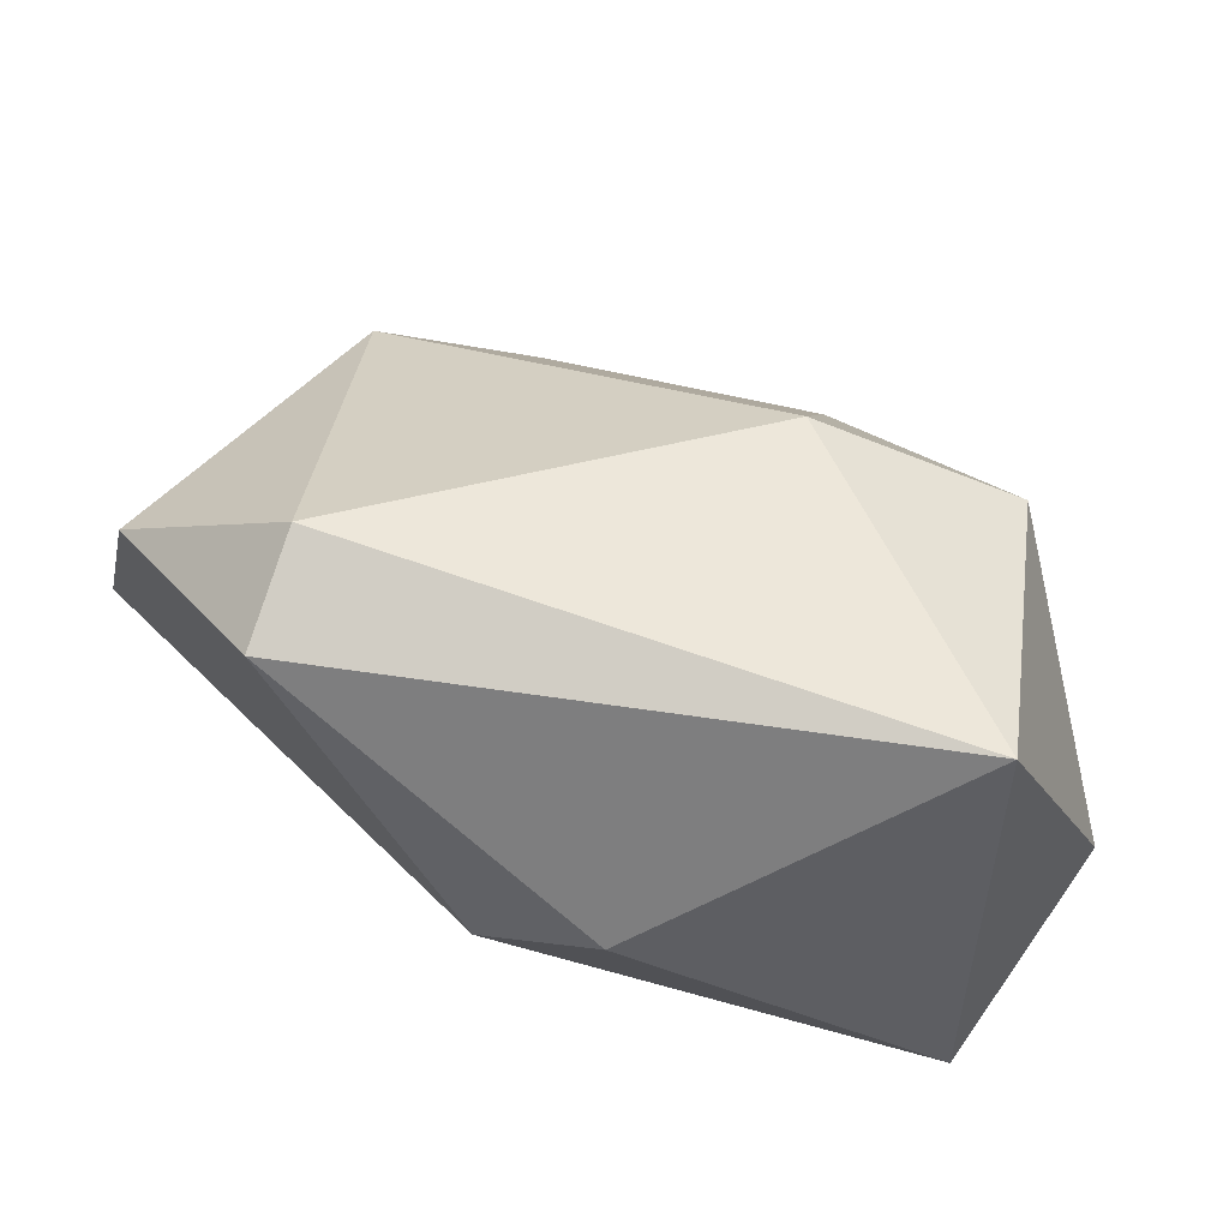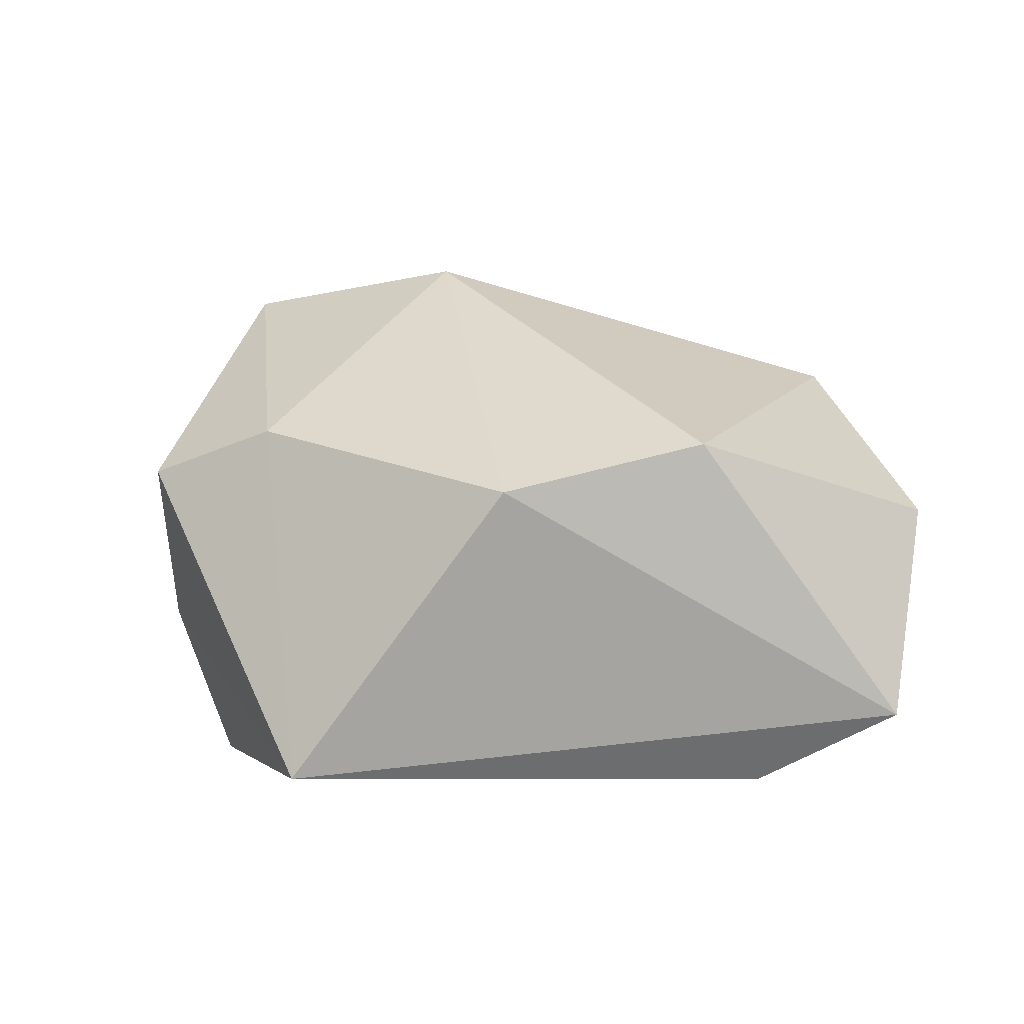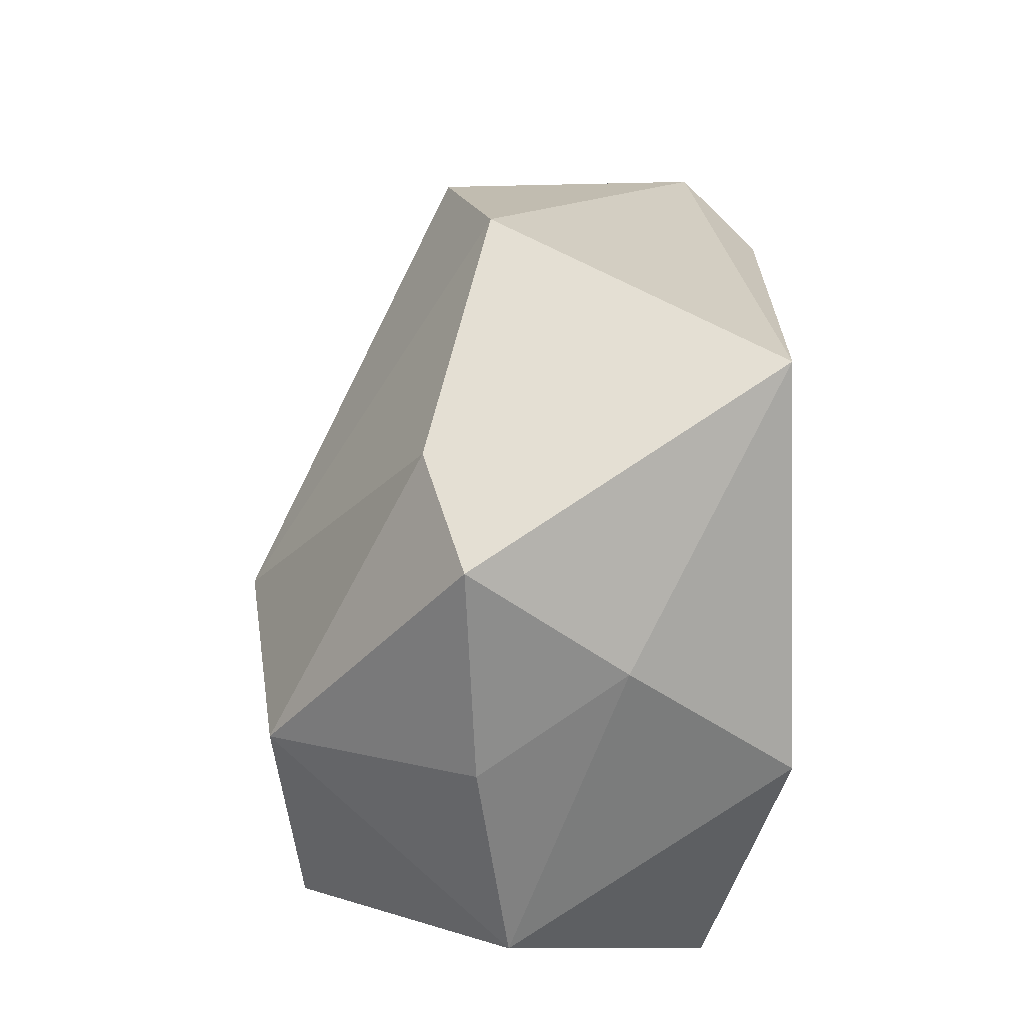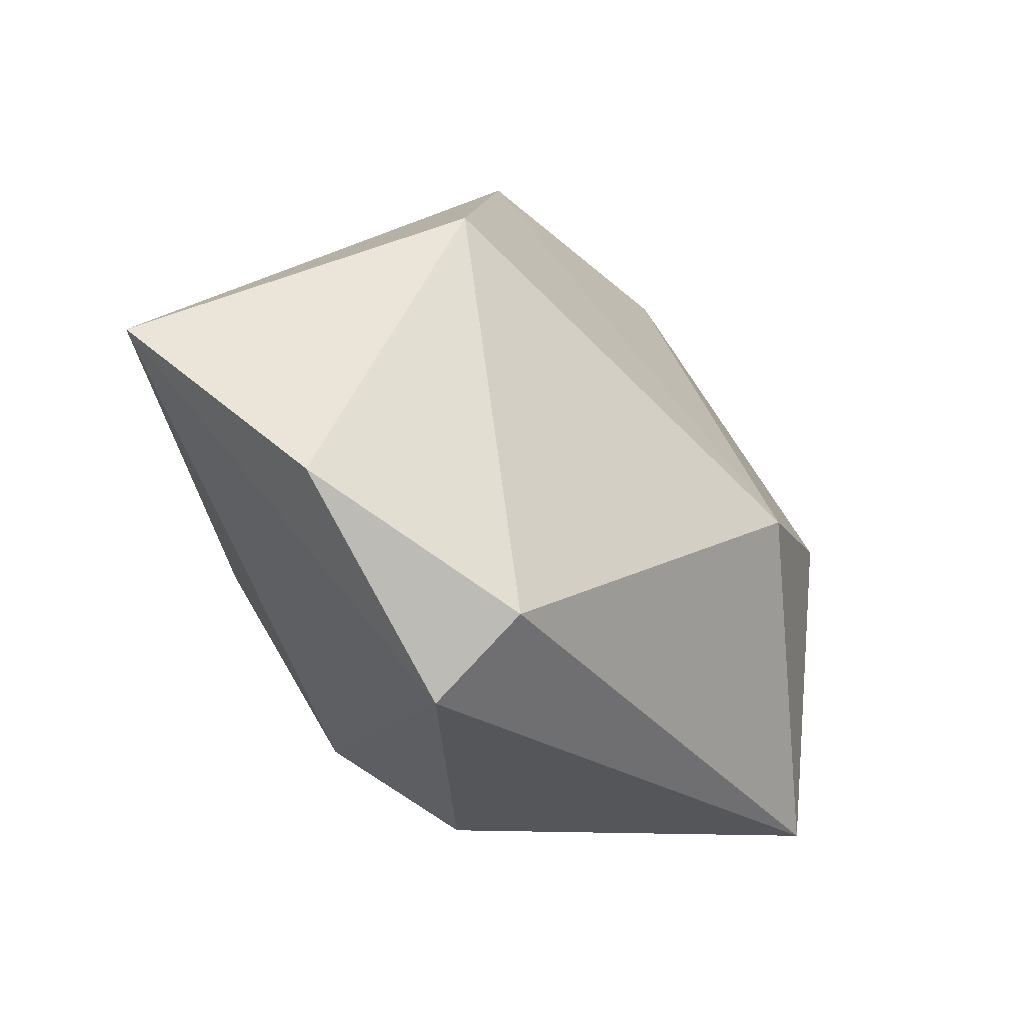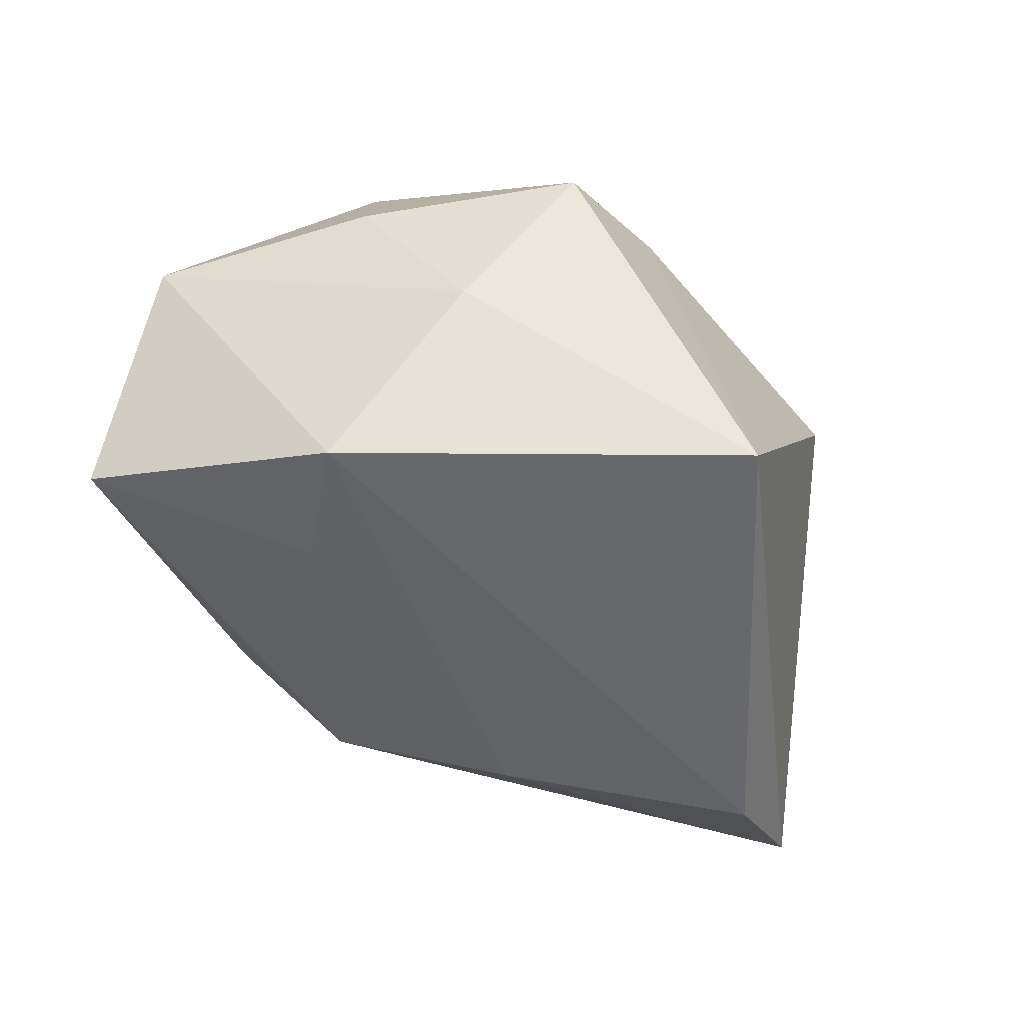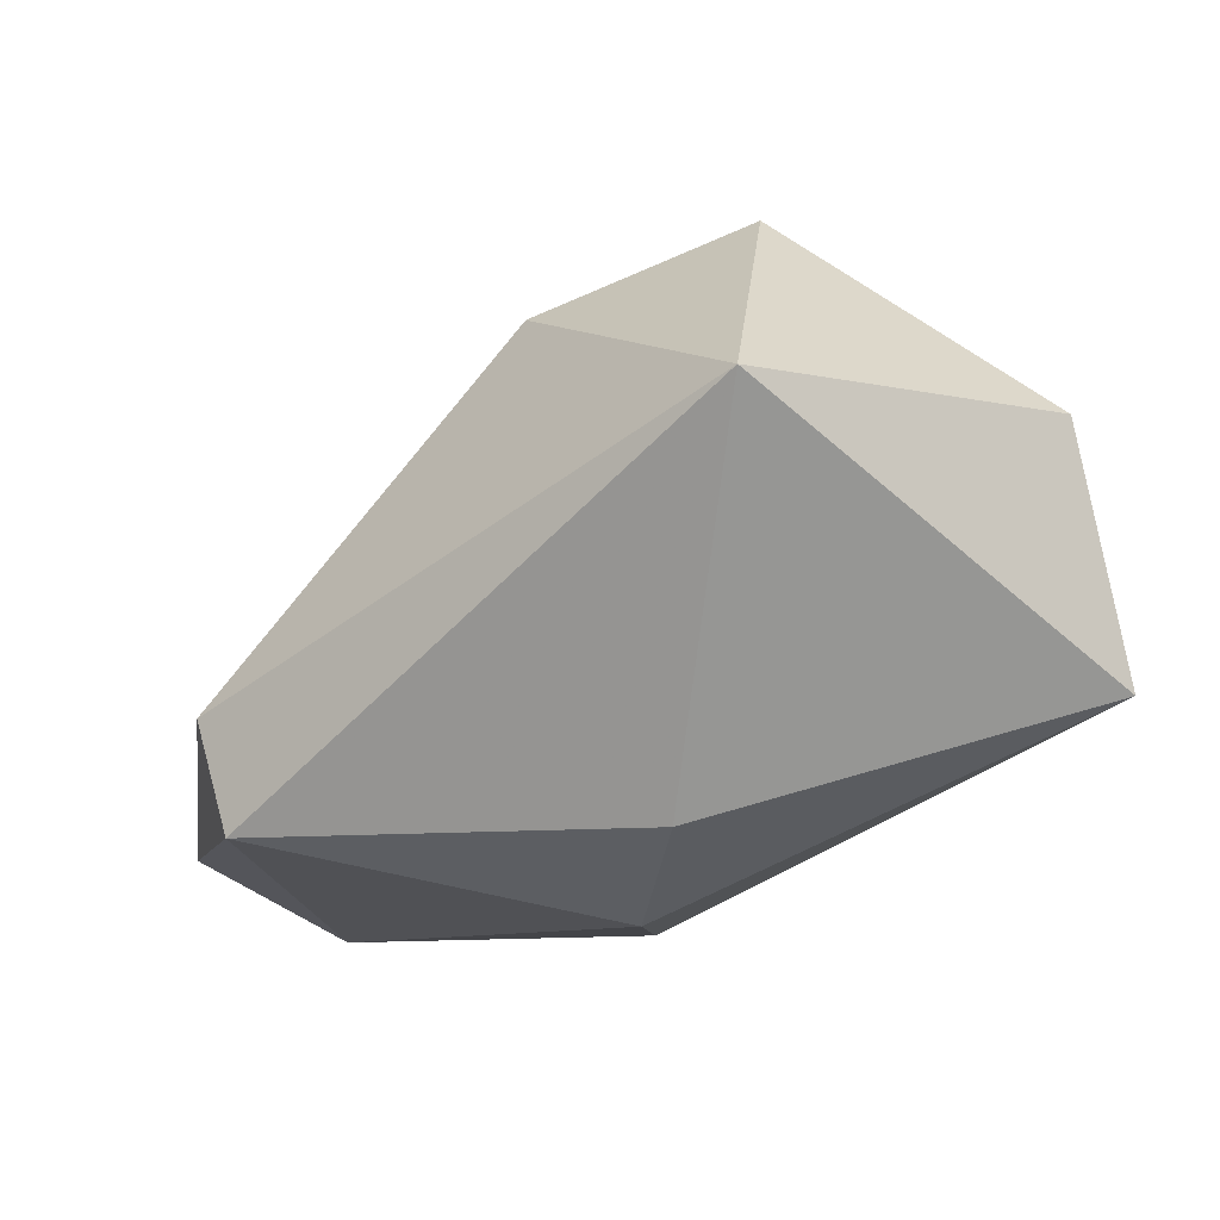
<metadata>
{"format":"obj","ext":"obj","renderer":"f3d","projection":"perspective","resolution":1024,"background":"white","views":[{"elev":-49.3,"azim":-17.4,"up":"+Y"},{"elev":0.4,"azim":-165.3,"up":"+Z"},{"elev":45.7,"azim":89.9,"up":"+Y"},{"elev":-12.1,"azim":-65.0,"up":"+Y"},{"elev":-50.8,"azim":118.7,"up":"+Z"},{"elev":-68.7,"azim":31.6,"up":"+Y"}]}
</metadata>
<code>
v 0.02323 0.0004156 0.02357
v -0.04197 -0.002647 0.002722
v 0.004291 -0.0003127 0.02645
v -0.009984 0.03097 0.004323
v 0.008889 0.03113 -0.02039
v 0.02494 0.02304 0.006279
v 0.01345 0.02512 0.009831
v 0.03131 0.005134 0.005482
v -0.04109 0.01135 -0.01549
v -0.02556 0.02258 0.00849
v -0.03186 -0.02046 0.009194
v 0.02714 0.01325 -0.007074
v -0.001696 -0.02824 -0.003823
v -0.02882 0.01237 -0.02151
v -0.03077 -0.01353 0.01618
v 0.02694 0.000579 -0.02151
v 0.03602 -0.01313 0.002824
v 0.0192 -0.02824 0.02265
v 0.01833 -0.006329 -0.02143
v -0.0134 -0.004743 -0.02151
v 0.03018 -0.02203 -0.01487
v -0.009508 -0.02123 -0.0126
f 20 9 14
f 14 9 5
f 14 16 20
f 5 16 14
f 21 16 17
f 5 9 4
f 17 16 12
f 5 6 12
f 12 16 5
f 20 16 19
f 19 21 20
f 16 21 19
f 18 21 17
f 17 1 18
f 18 1 3
f 21 18 13
f 13 18 11
f 9 11 2
f 7 6 5
f 5 4 7
f 7 4 3
f 3 1 7
f 7 1 6
f 17 12 8
f 8 12 6
f 8 1 17
f 6 1 8
f 20 21 22
f 21 13 22
f 22 13 11
f 22 9 20
f 22 11 9
f 15 2 11
f 11 18 15
f 15 18 3
f 2 15 10
f 10 4 9
f 9 2 10
f 3 4 10
f 10 15 3

</code>
